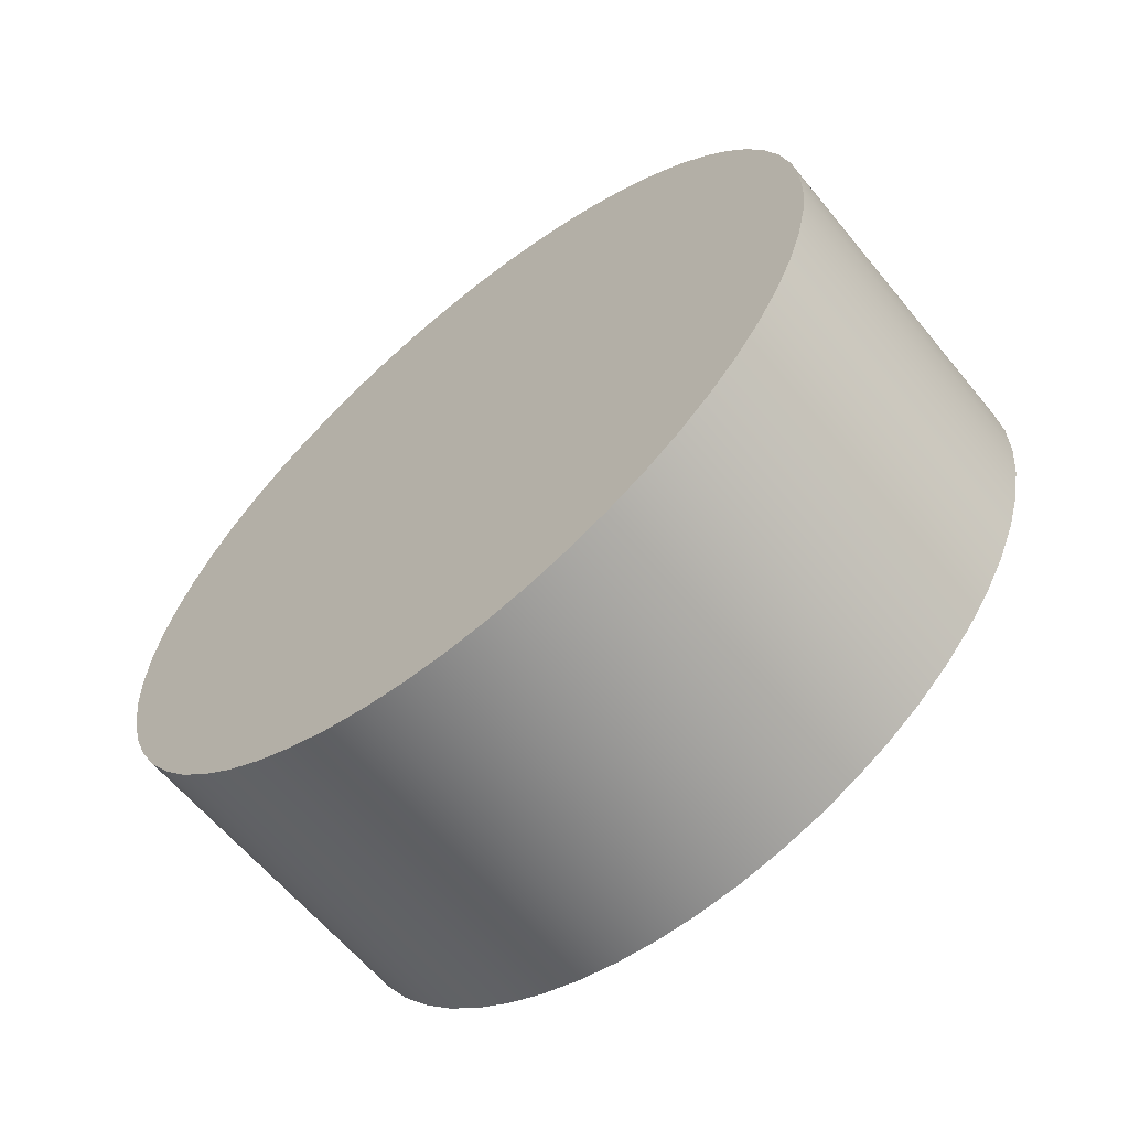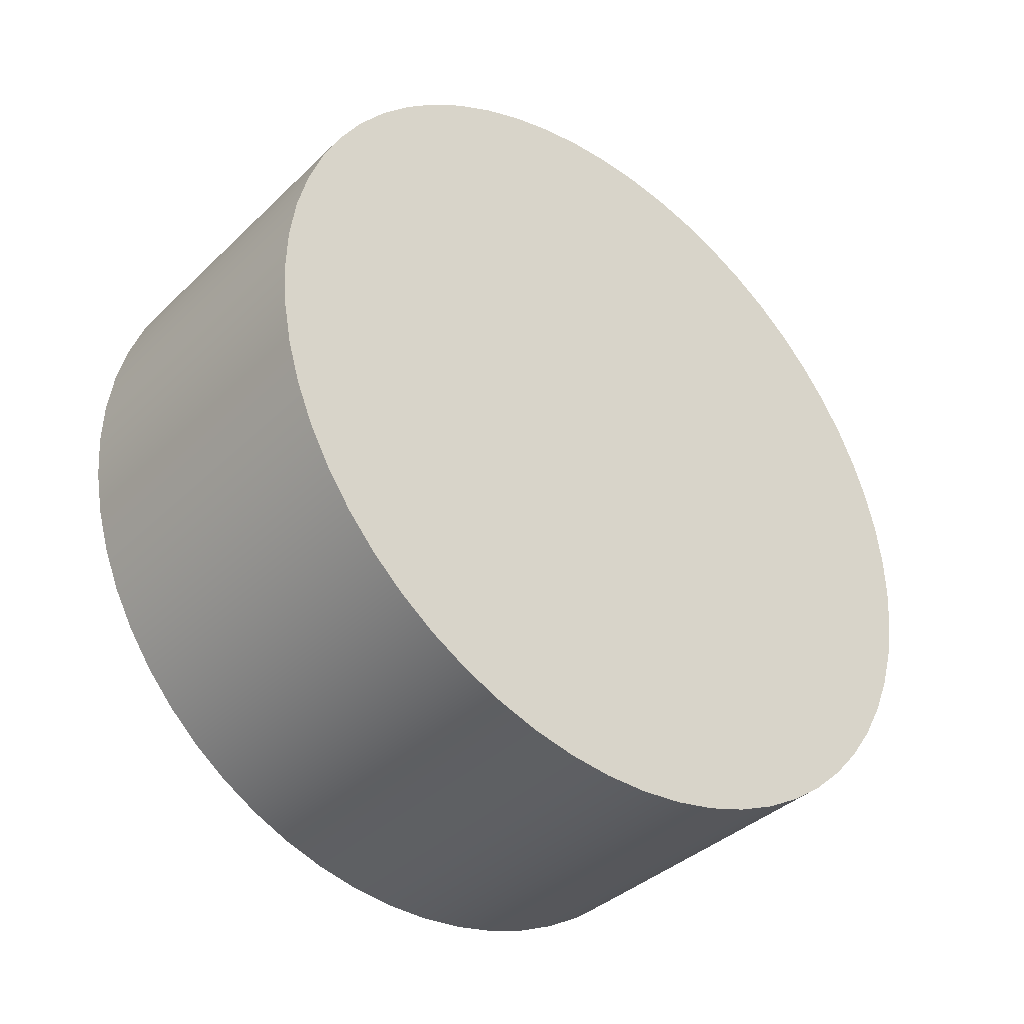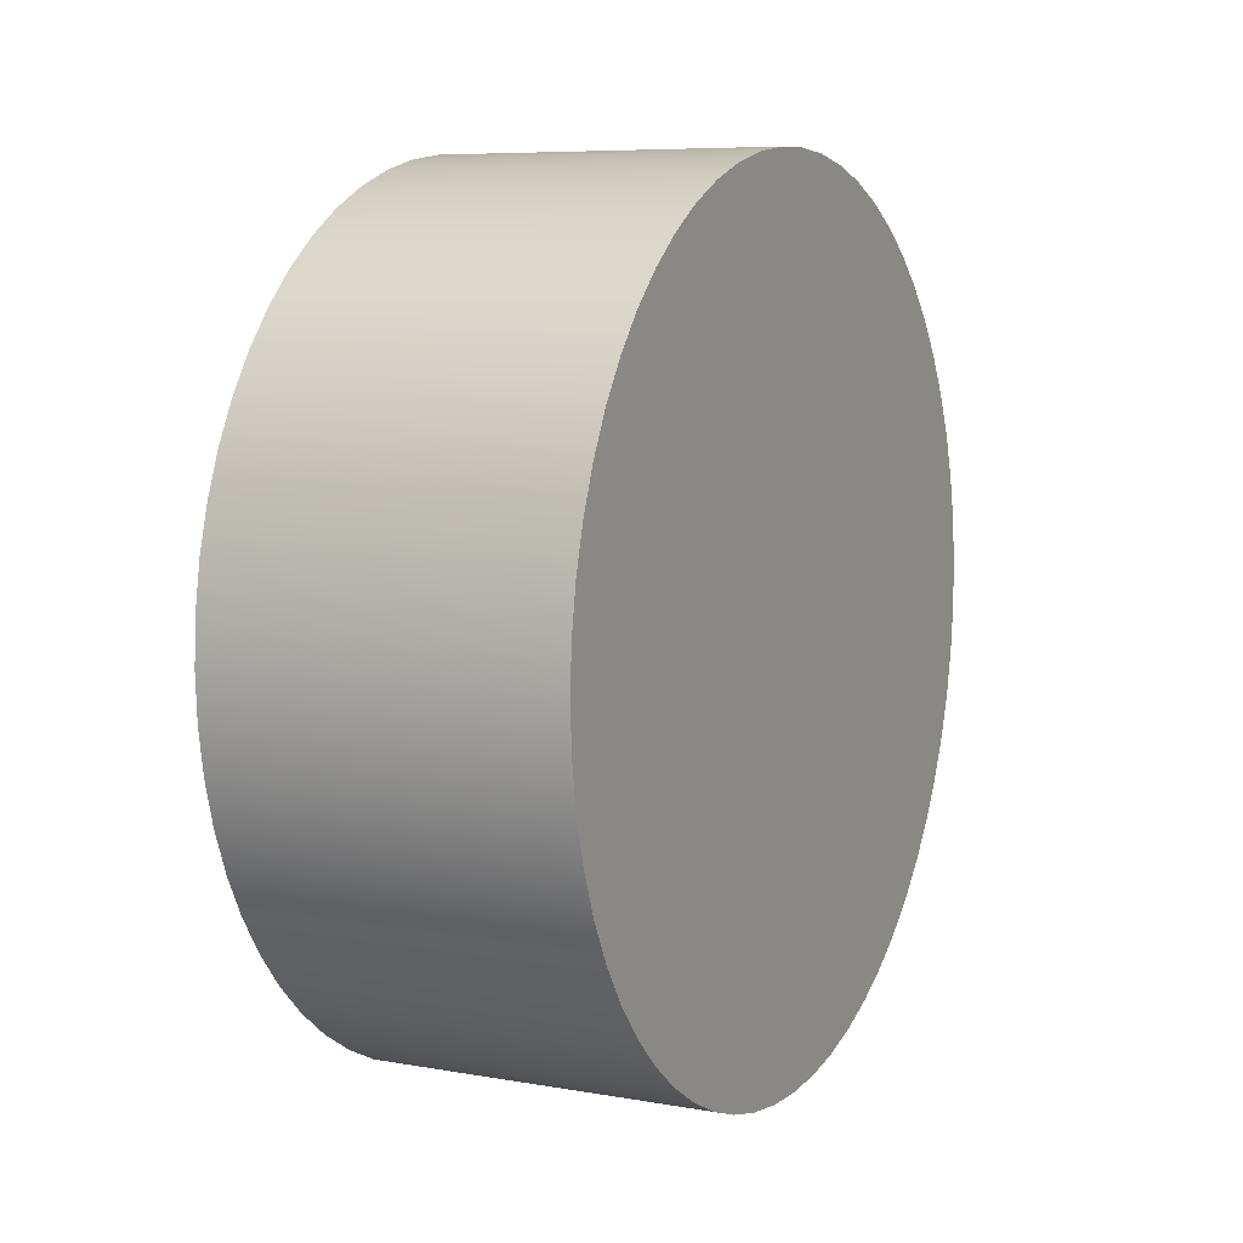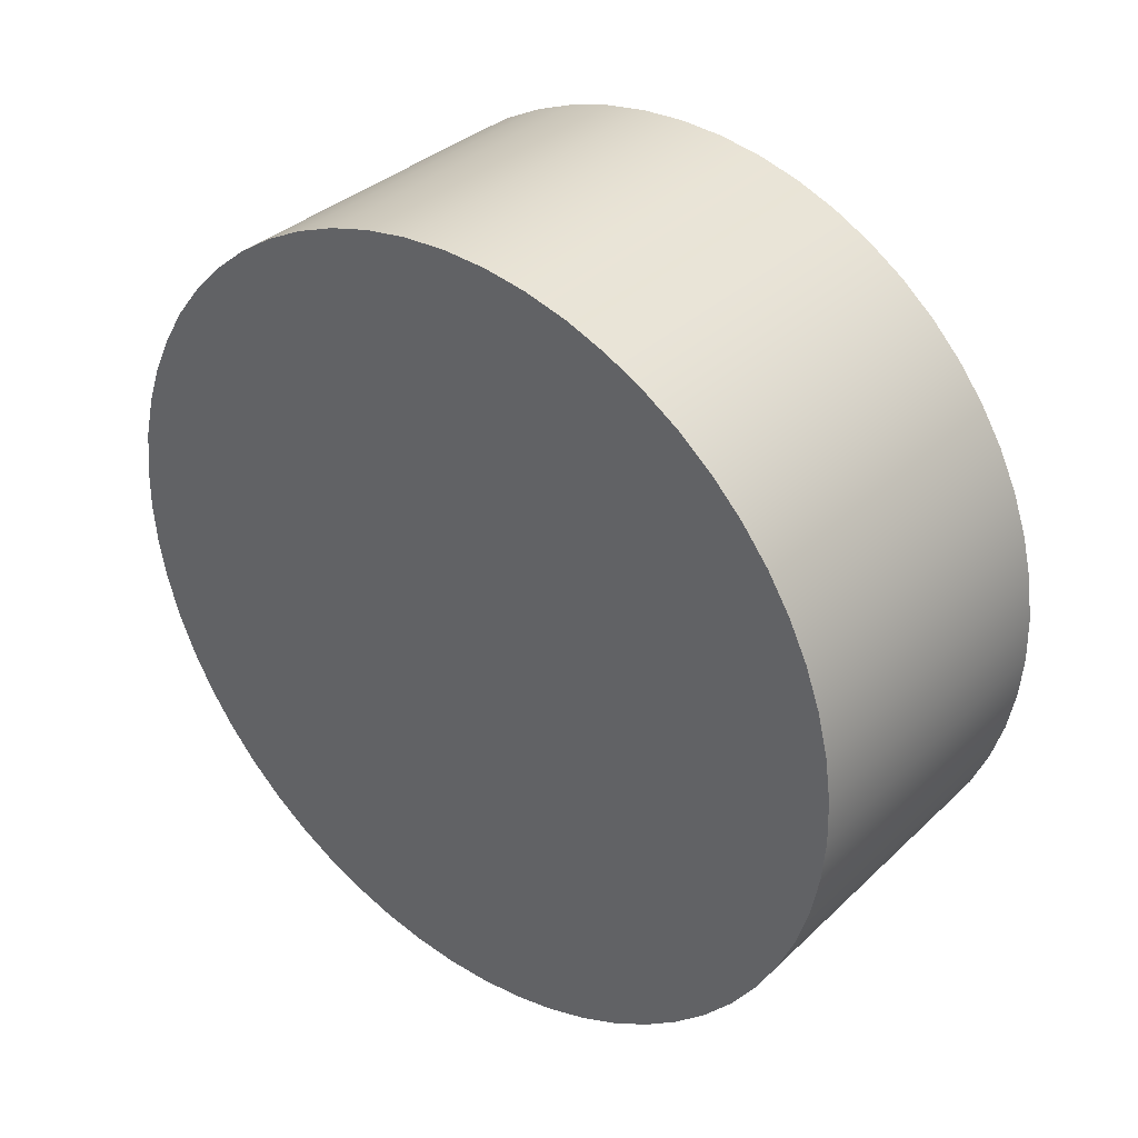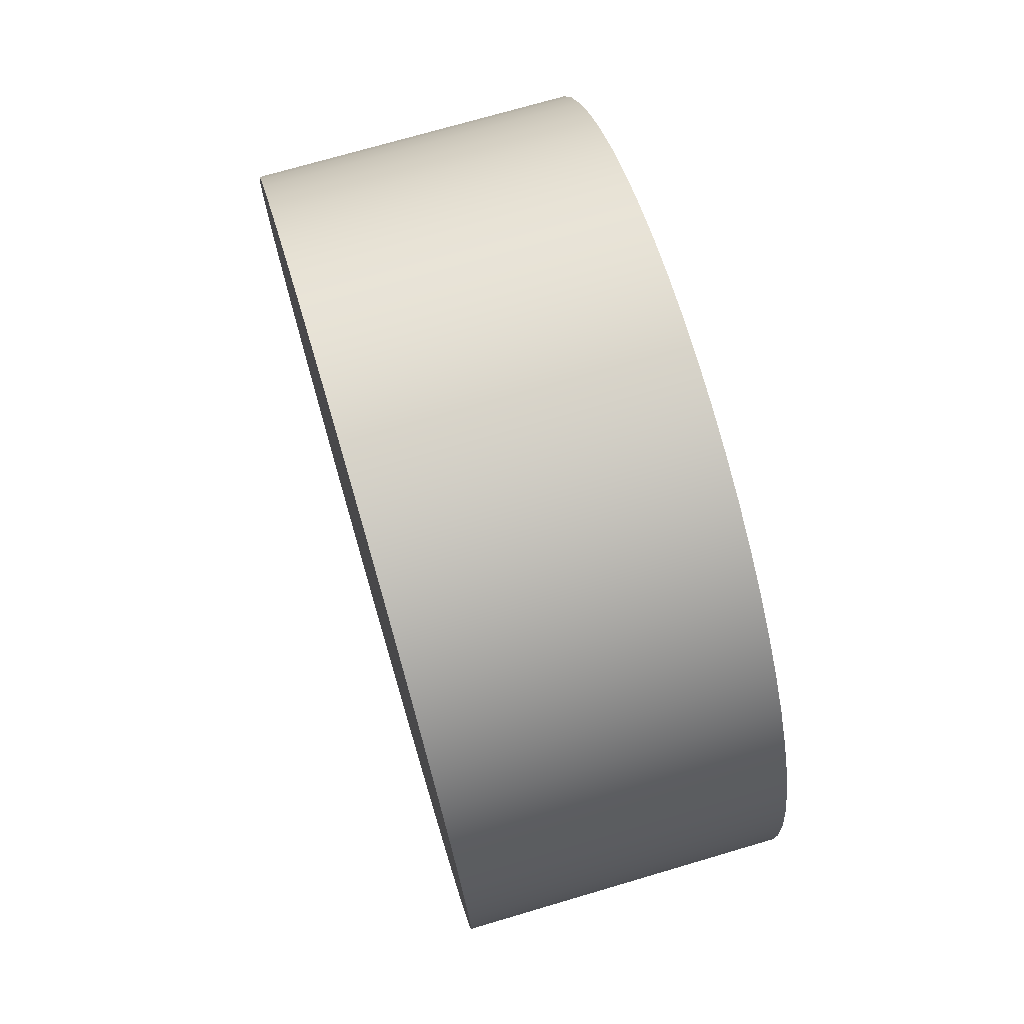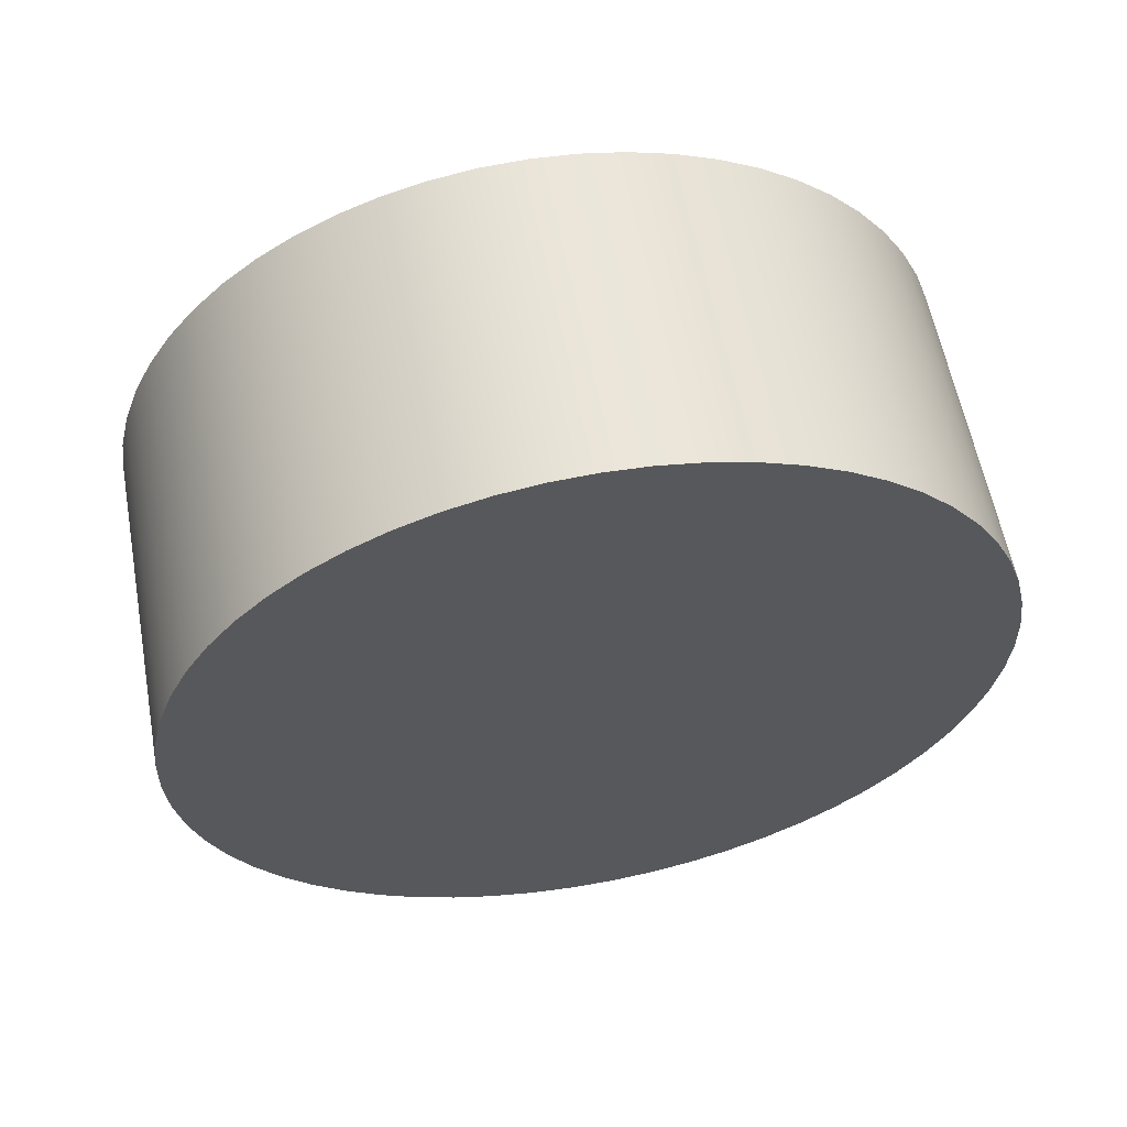
<metadata>
{"format":"obj","ext":"obj","renderer":"f3d","projection":"perspective","resolution":1024,"background":"white","views":[{"elev":-62.5,"azim":129.4,"up":"+Y"},{"elev":-37.6,"azim":-129.7,"up":"+Z"},{"elev":7.4,"azim":26.6,"up":"+Y"},{"elev":34.9,"azim":128.9,"up":"+Z"},{"elev":72.9,"azim":-16.4,"up":"+Y"},{"elev":59.1,"azim":79.5,"up":"+Z"}]}
</metadata>
<code>
v 0.2 -3.062e-17 0.25
v 0.2 0.02657 0.2486
v 0.2 0.05285 0.2444
v 0.2 0.07852 0.2373
v 0.2 0.1033 0.2277
v 0.2 0.1269 0.2154
v 0.2 0.1491 0.2007
v 0.2 0.1696 0.1837
v 0.2 0.1881 0.1646
v 0.2 0.2046 0.1437
v 0.2 0.2187 0.1211
v 0.2 0.2303 0.09721
v 0.2 0.2394 0.07217
v 0.2 0.2457 0.04632
v 0.2 0.2492 0.01995
v 0.2 0.2499 -0.006655
v 0.2 0.2478 -0.03318
v 0.2 0.2429 -0.05933
v 0.2 0.2352 -0.08481
v 0.2 0.2248 -0.1093
v 0.2 0.2119 -0.1326
v 0.2 0.1966 -0.1544
v 0.2 0.1791 -0.1744
v 0.2 0.1596 -0.1925
v 0.2 0.1382 -0.2083
v 0.2 0.1153 -0.2218
v 0.2 0.09104 -0.2328
v 0.2 0.06578 -0.2412
v 0.2 0.03977 -0.2468
v 0.2 0.01331 -0.2496
v 0.2 -0.01331 -0.2496
v 0.2 -0.03977 -0.2468
v 0.2 -0.06578 -0.2412
v 0.2 -0.09104 -0.2328
v 0.2 -0.1153 -0.2218
v 0.2 -0.1382 -0.2083
v 0.2 -0.1596 -0.1925
v 0.2 -0.1791 -0.1744
v 0.2 -0.1966 -0.1544
v 0.2 -0.2119 -0.1326
v 0.2 -0.2248 -0.1093
v 0.2 -0.2352 -0.08481
v 0.2 -0.2429 -0.05933
v 0.2 -0.2478 -0.03318
v 0.2 -0.2499 -0.006655
v 0.2 -0.2492 0.01995
v 0.2 -0.2457 0.04632
v 0.2 -0.2394 0.07217
v 0.2 -0.2303 0.09721
v 0.2 -0.2187 0.1211
v 0.2 -0.2046 0.1437
v 0.2 -0.1881 0.1646
v 0.2 -0.1696 0.1837
v 0.2 -0.1491 0.2007
v 0.2 -0.1269 0.2154
v 0.2 -0.1033 0.2277
v 0.2 -0.07852 0.2373
v 0.2 -0.05285 0.2444
v 0.2 -0.02657 0.2486
v 0 -3.062e-17 0.25
v 0 -0.02657 0.2486
v 0 -0.05285 0.2444
v 0 -0.07852 0.2373
v 0 -0.1033 0.2277
v 0 -0.1269 0.2154
v 0 -0.1491 0.2007
v 0 -0.1696 0.1837
v 0 -0.1881 0.1646
v 0 -0.2046 0.1437
v 0 -0.2187 0.1211
v 0 -0.2303 0.09721
v 0 -0.2394 0.07217
v 0 -0.2457 0.04632
v 0 -0.2492 0.01995
v 0 -0.2499 -0.006655
v 0 -0.2478 -0.03318
v 0 -0.2429 -0.05933
v 0 -0.2352 -0.08481
v 0 -0.2248 -0.1093
v 0 -0.2119 -0.1326
v 0 -0.1966 -0.1544
v 0 -0.1791 -0.1744
v 0 -0.1596 -0.1925
v 0 -0.1382 -0.2083
v 0 -0.1153 -0.2218
v 0 -0.09104 -0.2328
v 0 -0.06578 -0.2412
v 0 -0.03977 -0.2468
v 0 -0.01331 -0.2496
v 0 0.01331 -0.2496
v 0 0.03977 -0.2468
v 0 0.06578 -0.2412
v 0 0.09104 -0.2328
v 0 0.1153 -0.2218
v 0 0.1382 -0.2083
v 0 0.1596 -0.1925
v 0 0.1791 -0.1744
v 0 0.1966 -0.1544
v 0 0.2119 -0.1326
v 0 0.2248 -0.1093
v 0 0.2352 -0.08481
v 0 0.2429 -0.05933
v 0 0.2478 -0.03318
v 0 0.2499 -0.006655
v 0 0.2492 0.01995
v 0 0.2457 0.04632
v 0 0.2394 0.07217
v 0 0.2303 0.09721
v 0 0.2187 0.1211
v 0 0.2046 0.1437
v 0 0.1881 0.1646
v 0 0.1696 0.1837
v 0 0.1491 0.2007
v 0 0.1269 0.2154
v 0 0.1033 0.2277
v 0 0.07852 0.2373
v 0 0.05285 0.2444
v 0 0.02657 0.2486
v 0 -3.062e-17 0.25
v 0.2 -3.062e-17 0.25
v 0.2 -3.062e-17 0.25
v 0.2 -0.02657 0.2486
v 0.2 -0.05285 0.2444
v 0.2 -0.07852 0.2373
v 0.2 -0.1033 0.2277
v 0.2 -0.1269 0.2154
v 0.2 -0.1491 0.2007
v 0.2 -0.1696 0.1837
v 0.2 -0.1881 0.1646
v 0.2 -0.2046 0.1437
v 0.2 -0.2187 0.1211
v 0.2 -0.2303 0.09721
v 0.2 -0.2394 0.07217
v 0.2 -0.2457 0.04632
v 0.2 -0.2492 0.01995
v 0.2 -0.2499 -0.006655
v 0.2 -0.2478 -0.03318
v 0.2 -0.2429 -0.05933
v 0.2 -0.2352 -0.08481
v 0.2 -0.2248 -0.1093
v 0.2 -0.2119 -0.1326
v 0.2 -0.1966 -0.1544
v 0.2 -0.1791 -0.1744
v 0.2 -0.1596 -0.1925
v 0.2 -0.1382 -0.2083
v 0.2 -0.1153 -0.2218
v 0.2 -0.09104 -0.2328
v 0.2 -0.06578 -0.2412
v 0.2 -0.03977 -0.2468
v 0.2 -0.01331 -0.2496
v 0.2 0.01331 -0.2496
v 0.2 0.03977 -0.2468
v 0.2 0.06578 -0.2412
v 0.2 0.09104 -0.2328
v 0.2 0.1153 -0.2218
v 0.2 0.1382 -0.2083
v 0.2 0.1596 -0.1925
v 0.2 0.1791 -0.1744
v 0.2 0.1966 -0.1544
v 0.2 0.2119 -0.1326
v 0.2 0.2248 -0.1093
v 0.2 0.2352 -0.08481
v 0.2 0.2429 -0.05933
v 0.2 0.2478 -0.03318
v 0.2 0.2499 -0.006655
v 0.2 0.2492 0.01995
v 0.2 0.2457 0.04632
v 0.2 0.2394 0.07217
v 0.2 0.2303 0.09721
v 0.2 0.2187 0.1211
v 0.2 0.2046 0.1437
v 0.2 0.1881 0.1646
v 0.2 0.1696 0.1837
v 0.2 0.1491 0.2007
v 0.2 0.1269 0.2154
v 0.2 0.1033 0.2277
v 0.2 0.07852 0.2373
v 0.2 0.05285 0.2444
v 0.2 0.02657 0.2486
v 0 -3.062e-17 0.25
v 0 0.02657 0.2486
v 0 0.05285 0.2444
v 0 0.07852 0.2373
v 0 0.1033 0.2277
v 0 0.1269 0.2154
v 0 0.1491 0.2007
v 0 0.1696 0.1837
v 0 0.1881 0.1646
v 0 0.2046 0.1437
v 0 0.2187 0.1211
v 0 0.2303 0.09721
v 0 0.2394 0.07217
v 0 0.2457 0.04632
v 0 0.2492 0.01995
v 0 0.2499 -0.006655
v 0 0.2478 -0.03318
v 0 0.2429 -0.05933
v 0 0.2352 -0.08481
v 0 0.2248 -0.1093
v 0 0.2119 -0.1326
v 0 0.1966 -0.1544
v 0 0.1791 -0.1744
v 0 0.1596 -0.1925
v 0 0.1382 -0.2083
v 0 0.1153 -0.2218
v 0 0.09104 -0.2328
v 0 0.06578 -0.2412
v 0 0.03977 -0.2468
v 0 0.01331 -0.2496
v 0 -0.01331 -0.2496
v 0 -0.03977 -0.2468
v 0 -0.06578 -0.2412
v 0 -0.09104 -0.2328
v 0 -0.1153 -0.2218
v 0 -0.1382 -0.2083
v 0 -0.1596 -0.1925
v 0 -0.1791 -0.1744
v 0 -0.1966 -0.1544
v 0 -0.2119 -0.1326
v 0 -0.2248 -0.1093
v 0 -0.2352 -0.08481
v 0 -0.2429 -0.05933
v 0 -0.2478 -0.03318
v 0 -0.2499 -0.006655
v 0 -0.2492 0.01995
v 0 -0.2457 0.04632
v 0 -0.2394 0.07217
v 0 -0.2303 0.09721
v 0 -0.2187 0.1211
v 0 -0.2046 0.1437
v 0 -0.1881 0.1646
v 0 -0.1696 0.1837
v 0 -0.1491 0.2007
v 0 -0.1269 0.2154
v 0 -0.1033 0.2277
v 0 -0.07852 0.2373
v 0 -0.05285 0.2444
v 0 -0.02657 0.2486
g 3235c71a-e357-11ea-a69f-54bf646e7e1f
f 2 118 1
f 1 118 119
f 120 60 59
f 59 60 61
f 59 61 58
f 58 61 62
f 58 62 57
f 57 62 63
f 57 63 56
f 56 63 64
f 56 64 55
f 55 64 65
f 55 65 54
f 54 65 66
f 54 66 53
f 53 66 67
f 53 67 52
f 52 67 68
f 52 68 51
f 51 68 69
f 51 69 50
f 50 69 70
f 50 70 49
f 49 70 71
f 49 71 48
f 48 71 72
f 48 72 47
f 47 72 73
f 47 73 46
f 46 73 74
f 46 74 45
f 45 74 75
f 45 75 44
f 44 75 76
f 44 76 43
f 43 76 77
f 43 77 42
f 42 77 78
f 42 78 41
f 41 78 79
f 41 79 40
f 40 79 80
f 40 80 39
f 39 80 81
f 39 81 38
f 38 81 82
f 38 82 37
f 37 82 83
f 37 83 36
f 36 83 84
f 36 84 35
f 35 84 85
f 35 85 34
f 34 85 86
f 34 86 33
f 33 86 87
f 33 87 32
f 32 87 88
f 32 88 31
f 31 88 89
f 31 89 30
f 30 89 90
f 30 90 29
f 29 90 91
f 29 91 28
f 28 91 92
f 28 92 27
f 27 92 93
f 27 93 26
f 26 93 94
f 26 94 25
f 25 94 95
f 25 95 24
f 24 95 96
f 24 96 23
f 23 96 97
f 23 97 22
f 22 97 98
f 22 98 21
f 21 98 99
f 21 99 20
f 20 99 100
f 20 100 19
f 19 100 101
f 19 101 18
f 18 101 102
f 18 102 17
f 17 102 103
f 17 103 16
f 16 103 104
f 16 104 15
f 15 104 105
f 15 105 14
f 14 105 106
f 14 106 13
f 13 106 107
f 13 107 12
f 12 107 108
f 12 108 11
f 11 108 109
f 11 109 10
f 10 109 110
f 10 110 9
f 9 110 111
f 9 111 8
f 8 111 112
f 8 112 7
f 7 112 113
f 7 113 6
f 6 113 114
f 6 114 5
f 5 114 115
f 5 115 4
f 4 115 116
f 4 116 3
f 3 116 117
f 3 117 2
f 2 117 118
g 32397068-e357-11ea-84d4-54bf646e7e1f
f 122 150 121
f 121 150 151
f 121 151 179
f 179 151 152
f 179 152 178
f 178 152 153
f 178 153 177
f 177 153 154
f 177 154 176
f 176 154 155
f 176 155 175
f 175 155 156
f 175 156 174
f 174 156 157
f 174 157 173
f 173 157 158
f 173 158 172
f 172 158 159
f 172 159 171
f 171 159 160
f 171 160 170
f 170 160 161
f 170 161 169
f 169 161 162
f 169 162 168
f 168 162 163
f 168 163 167
f 167 163 164
f 167 164 166
f 166 164 165
f 150 122 149
f 149 122 123
f 149 123 148
f 148 123 124
f 148 124 147
f 147 124 125
f 147 125 146
f 146 125 126
f 146 126 145
f 145 126 127
f 145 127 144
f 144 127 128
f 144 128 143
f 143 128 129
f 143 129 142
f 142 129 130
f 142 130 141
f 141 130 131
f 141 131 140
f 140 131 132
f 140 132 139
f 139 132 133
f 139 133 138
f 138 133 134
f 138 134 137
f 137 134 135
f 137 135 136
g 323cf2b8-e357-11ea-af3d-54bf646e7e1f
f 181 209 180
f 180 209 210
f 180 210 238
f 238 210 211
f 238 211 237
f 237 211 212
f 237 212 236
f 236 212 213
f 236 213 235
f 235 213 214
f 235 214 234
f 234 214 215
f 234 215 233
f 233 215 216
f 233 216 232
f 232 216 217
f 232 217 231
f 231 217 218
f 231 218 230
f 230 218 219
f 230 219 229
f 229 219 220
f 229 220 228
f 228 220 221
f 228 221 227
f 227 221 222
f 227 222 226
f 226 222 223
f 226 223 225
f 225 223 224
f 209 181 208
f 208 181 182
f 208 182 207
f 207 182 183
f 207 183 206
f 206 183 184
f 206 184 205
f 205 184 185
f 205 185 204
f 204 185 186
f 204 186 203
f 203 186 187
f 203 187 202
f 202 187 188
f 202 188 201
f 201 188 189
f 201 189 200
f 200 189 190
f 200 190 199
f 199 190 191
f 199 191 198
f 198 191 192
f 198 192 197
f 197 192 193
f 197 193 196
f 196 193 194
f 196 194 195

</code>
